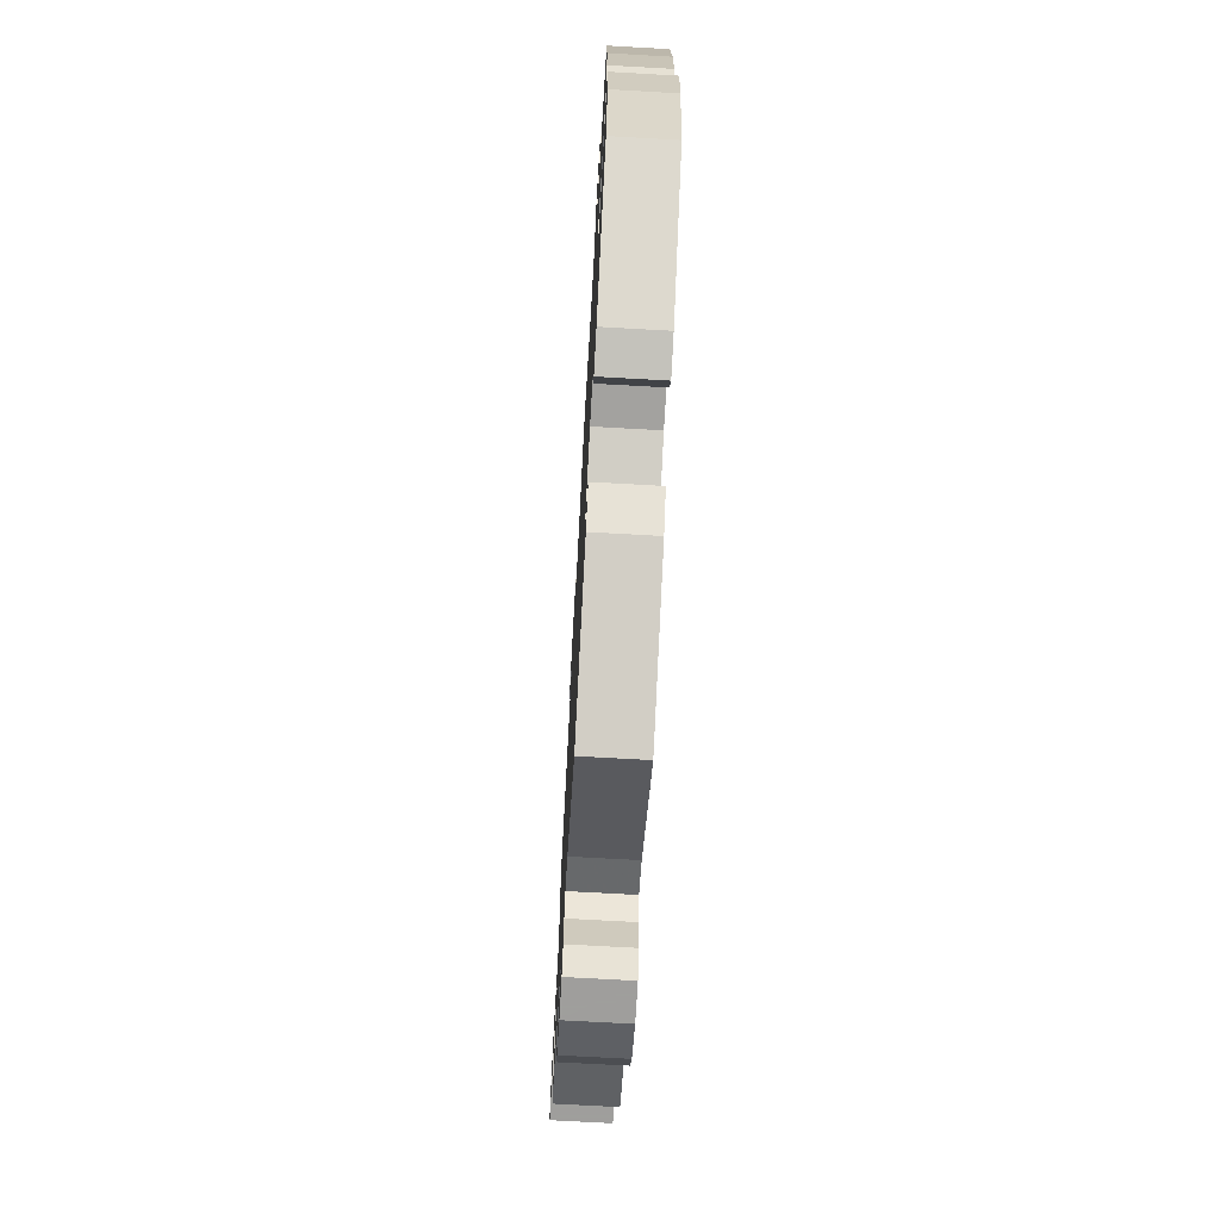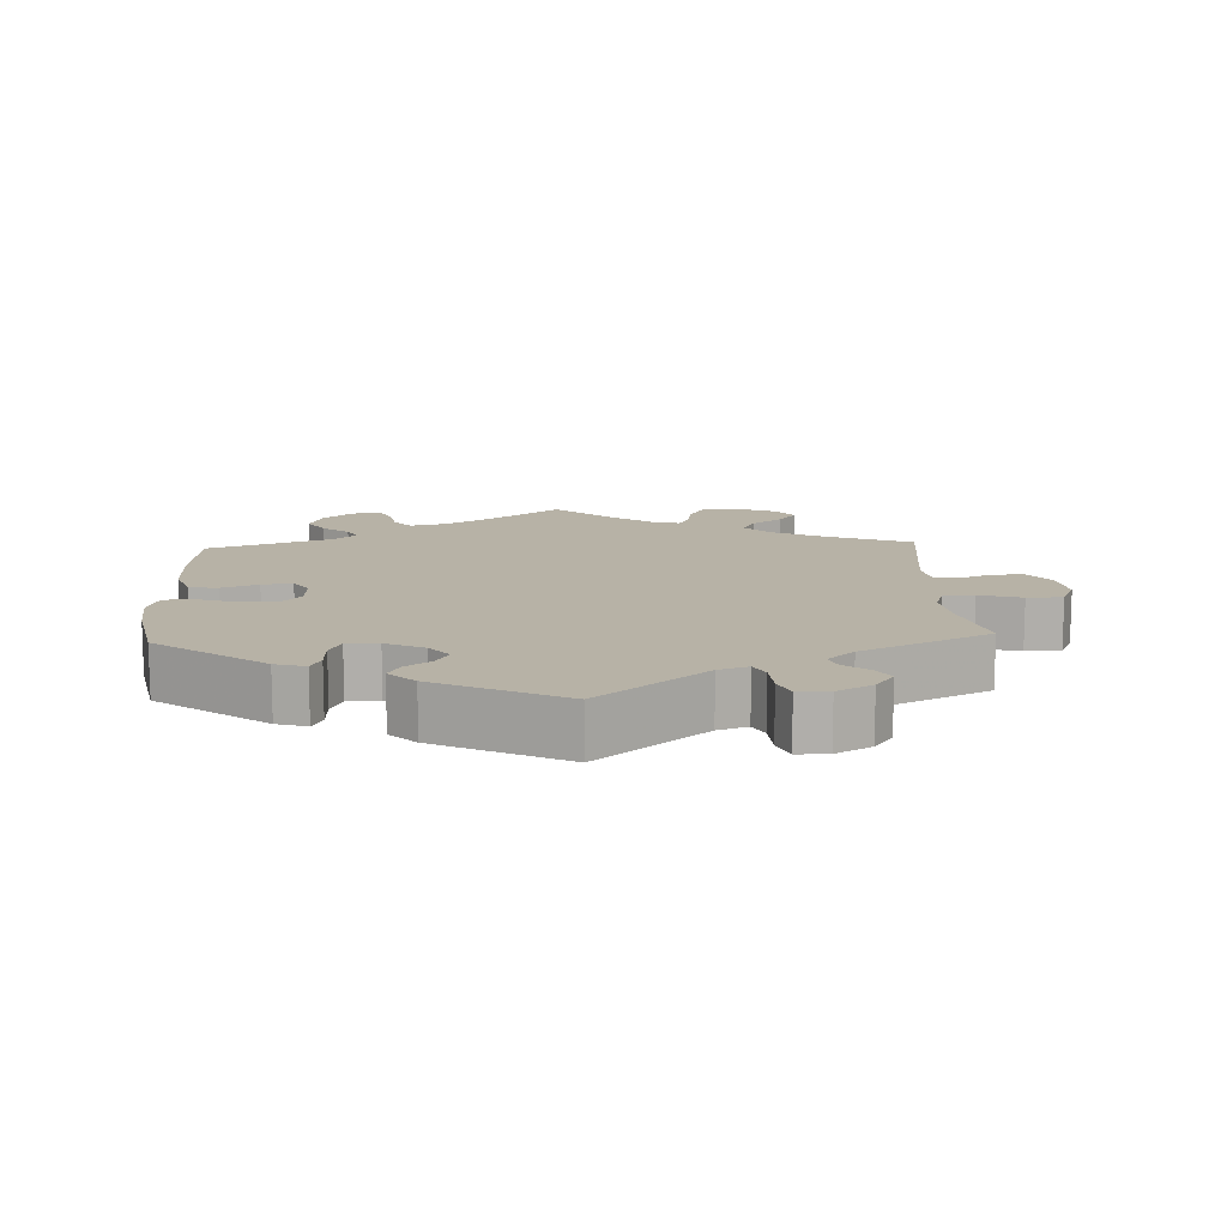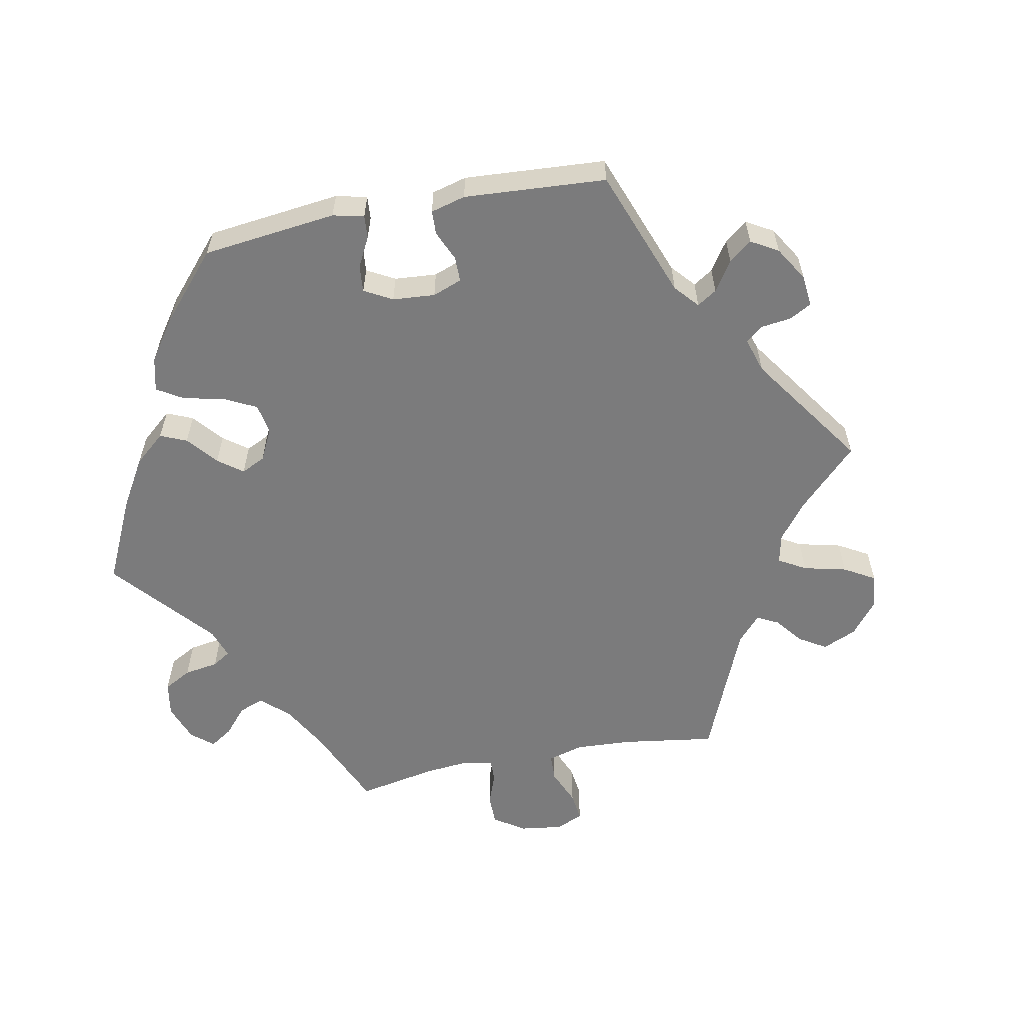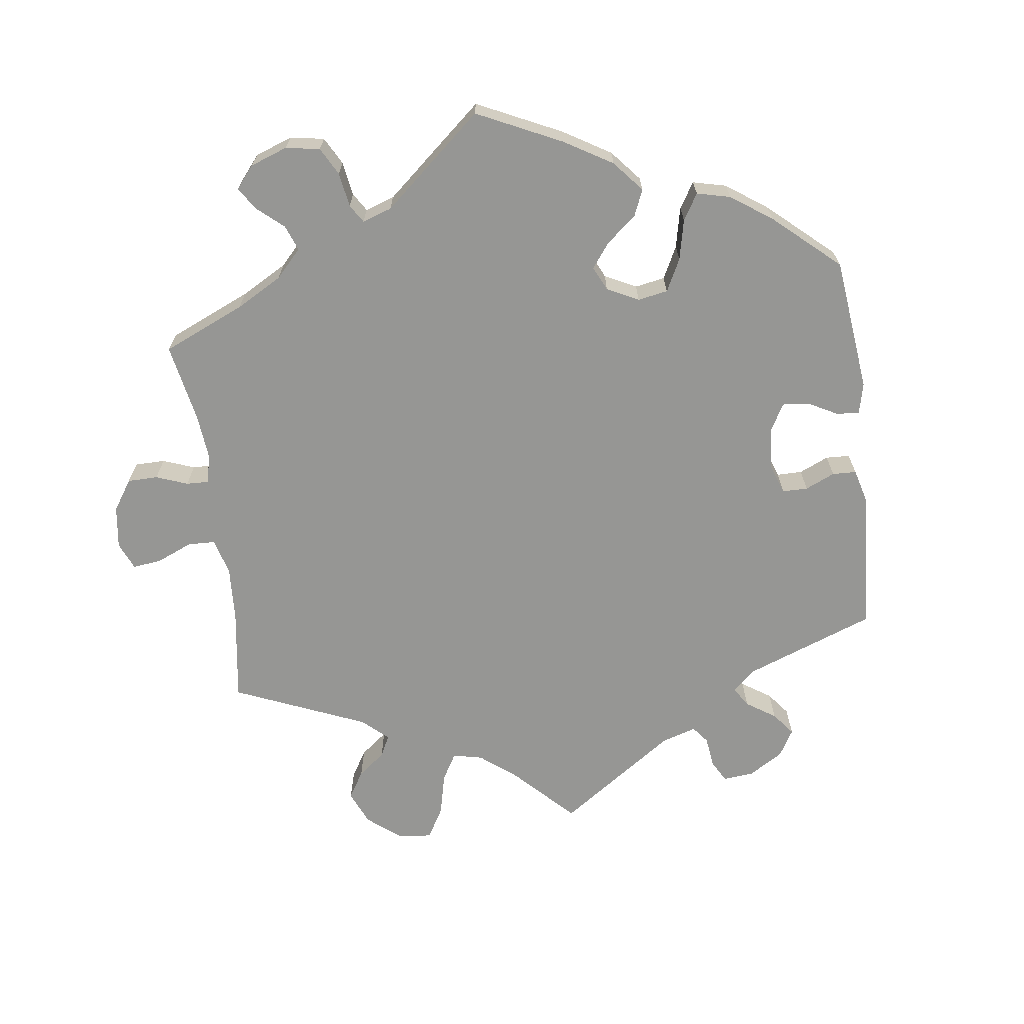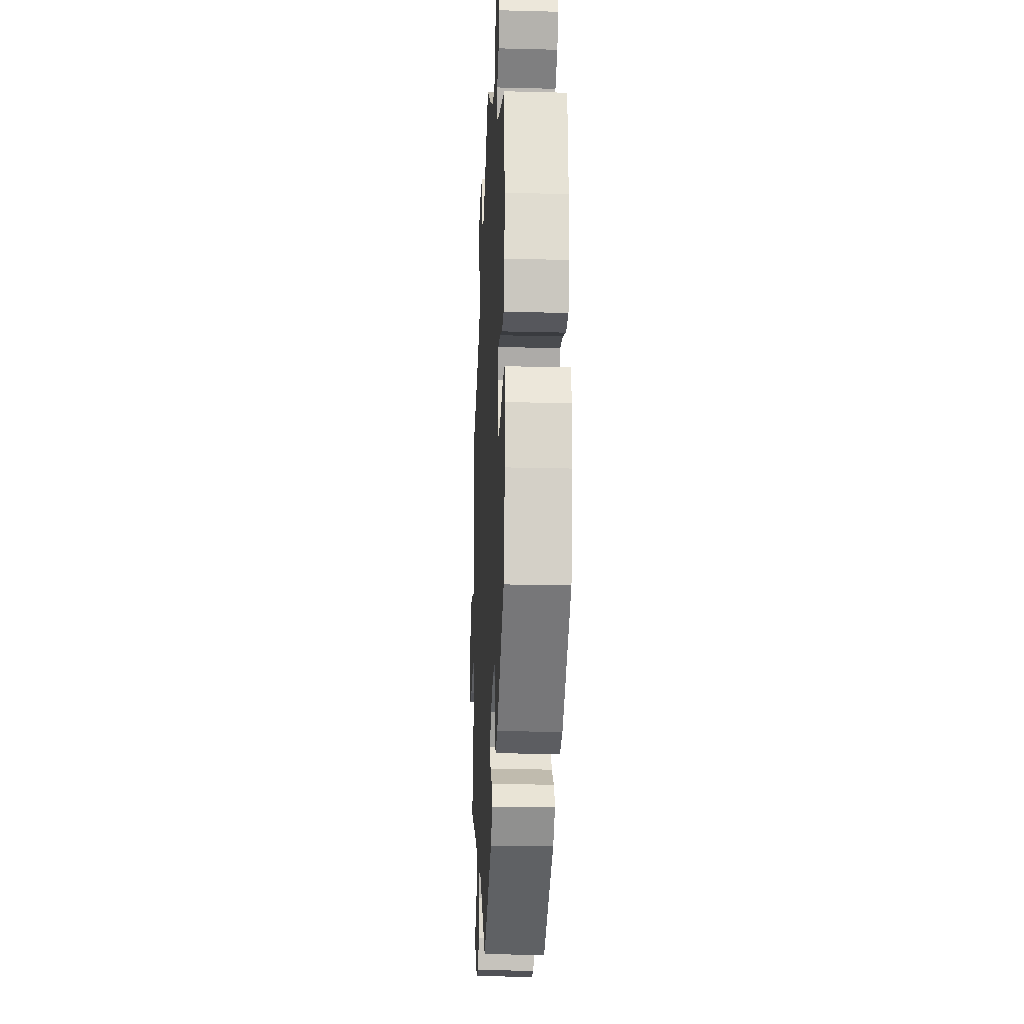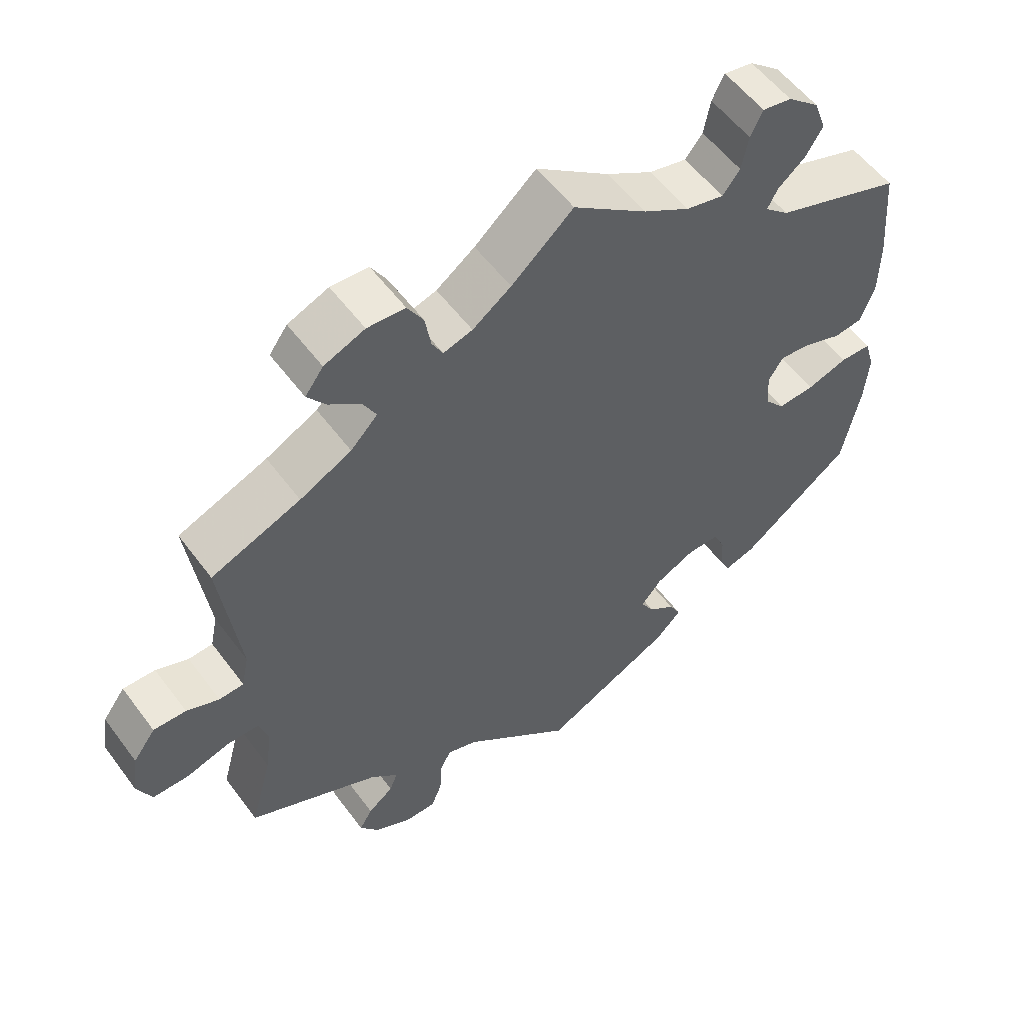
<metadata>
{"format":"obj","ext":"obj","renderer":"f3d","projection":"perspective","resolution":1024,"background":"white","views":[{"elev":-71.1,"azim":86.8,"up":"+Z"},{"elev":12.5,"azim":177.2,"up":"+Y"},{"elev":-58.5,"azim":161.0,"up":"+Y"},{"elev":-67.7,"azim":67.4,"up":"+Y"},{"elev":-20.4,"azim":87.3,"up":"+Z"},{"elev":55.5,"azim":-36.0,"up":"+Z"}]}
</metadata>
<code>
v 0.348 0.07 -0.402
v 0.305 0.07 -0.415
v 0.291 0.07 -0.386
v 0.289 0.07 -0.339
v 0.273 0.07 -0.304
v 0.228 0.07 -0.305
v 0.174 0.07 -0.331
v 0.146 0.07 -0.365
v 0.164 0.07 -0.396
v 0.201 0.07 -0.423
v 0.217 0.07 -0.453
v 0.181 0.07 -0.489
v 0.001 0.07 -0.578
v -0.15 0.07 -0.454
v -0.192 0.07 -0.44
v -0.207 0.07 -0.469
v -0.21 0.07 -0.519
v -0.225 0.07 -0.557
v -0.269 0.07 -0.557
v -0.319 0.07 -0.53
v -0.345 0.07 -0.494
v -0.327 0.07 -0.464
v -0.292 0.07 -0.437
v -0.281 0.07 -0.409
v -0.319 0.07 -0.374
v -0.5 0.07 -0.289
v -0.47 0.07 -0.178
v -0.461 0.07 -0.113
v -0.474 0.07 -0.072
v -0.518 0.07 -0.072
v -0.578 0.07 -0.09
v -0.628 0.07 -0.09
v -0.648 0.07 -0.046
v -0.639 0.07 0.014
v -0.608 0.07 0.056
v -0.563 0.07 0.055
v -0.518 0.07 0.037
v -0.484 0.07 0.039
v -0.474 0.07 0.087
v -0.5 0.07 0.289
v -0.377 0.07 0.338
v -0.306 0.07 0.374
v -0.269 0.07 0.412
v -0.287 0.07 0.446
v -0.331 0.07 0.479
v -0.356 0.07 0.512
v -0.331 0.07 0.546
v -0.275 0.07 0.569
v -0.223 0.07 0.566
v -0.201 0.07 0.529
v -0.193 0.07 0.482
v -0.178 0.07 0.454
v -0.138 0.07 0.466
v -0.085 0.07 0.504
v 0 0.07 0.578
v 0.102 0.07 0.503
v 0.166 0.07 0.465
v 0.218 0.07 0.453
v 0.242 0.07 0.483
v 0.251 0.07 0.531
v 0.268 0.07 0.565
v 0.308 0.07 0.558
v 0.351 0.07 0.522
v 0.368 0.07 0.476
v 0.345 0.07 0.438
v 0.307 0.07 0.407
v 0.293 0.07 0.38
v 0.326 0.07 0.351
v 0.501 0.07 0.29
v 0.512 0.07 0.158
v 0.511 0.07 0.079
v 0.492 0.07 0.025
v 0.452 0.07 0.02
v 0.4 0.07 0.039
v 0.357 0.07 0.044
v 0.336 0.07 0.013
v 0.339 0.07 -0.037
v 0.367 0.07 -0.07
v 0.418 0.07 -0.067
v 0.474 0.07 -0.049
v 0.517 0.07 -0.05
v 0.531 0.07 -0.097
v 0.525 0.07 -0.168
v 0.501 0.07 -0.288
v 0.348 0 -0.402
v 0.305 0 -0.415
v 0.291 0 -0.386
v 0.289 0 -0.339
v 0.273 0 -0.304
v 0.228 0 -0.305
v 0.174 0 -0.331
v 0.146 0 -0.365
v 0.164 0 -0.396
v 0.201 0 -0.423
v 0.217 0 -0.453
v 0.181 0 -0.489
v 0.001 0 -0.578
v -0.15 0 -0.454
v -0.192 0 -0.44
v -0.207 0 -0.469
v -0.21 0 -0.519
v -0.225 0 -0.557
v -0.269 0 -0.557
v -0.319 0 -0.53
v -0.345 0 -0.494
v -0.327 0 -0.464
v -0.292 0 -0.437
v -0.281 0 -0.409
v -0.319 0 -0.374
v -0.5 0 -0.289
v -0.47 0 -0.178
v -0.461 0 -0.113
v -0.474 0 -0.072
v -0.518 0 -0.072
v -0.578 0 -0.09
v -0.628 0 -0.09
v -0.648 0 -0.046
v -0.639 0 0.014
v -0.608 0 0.056
v -0.563 0 0.055
v -0.518 0 0.037
v -0.484 0 0.039
v -0.474 0 0.087
v -0.5 0 0.289
v -0.377 0 0.338
v -0.306 0 0.374
v -0.269 0 0.412
v -0.287 0 0.446
v -0.331 0 0.479
v -0.356 0 0.512
v -0.331 0 0.546
v -0.275 0 0.569
v -0.223 0 0.566
v -0.201 0 0.529
v -0.193 0 0.482
v -0.178 0 0.454
v -0.138 0 0.466
v -0.085 0 0.504
v 0 0 0.578
v 0.102 0 0.503
v 0.166 0 0.465
v 0.218 0 0.453
v 0.242 0 0.483
v 0.251 0 0.531
v 0.268 0 0.565
v 0.308 0 0.558
v 0.351 0 0.522
v 0.368 0 0.476
v 0.345 0 0.438
v 0.307 0 0.407
v 0.293 0 0.38
v 0.326 0 0.351
v 0.501 0 0.29
v 0.512 0 0.158
v 0.511 0 0.079
v 0.492 0 0.025
v 0.452 0 0.02
v 0.4 0 0.039
v 0.357 0 0.044
v 0.336 0 0.013
v 0.339 0 -0.037
v 0.367 0 -0.07
v 0.418 0 -0.067
v 0.474 0 -0.049
v 0.517 0 -0.05
v 0.531 0 -0.097
v 0.525 0 -0.168
v 0.501 0 -0.288
f 79 80 81 82
f 78 79 82 83
f 71 72 73 74
f 71 74 75
f 68 69 70 71
f 67 68 71 75
f 63 64 65 66
f 63 66 67
f 62 63 67
f 59 60 61 62
f 58 59 62 67
f 57 58 67 75
f 54 55 56
f 53 54 56 57
f 52 53 57 75
f 48 49 50 51
f 48 51 52
f 47 48 52
f 44 45 46 47
f 43 44 47 52
f 42 43 52 75
f 39 40 41
f 38 39 41 42
f 34 35 36 37
f 34 37 38
f 33 34 38
f 30 31 32 33
f 29 30 33 38
f 28 29 38 42
f 25 26 27
f 24 25 27 28
f 20 21 22 23
f 20 23 24
f 19 20 24
f 16 17 18 19
f 15 16 19 24
f 14 15 24 28
f 9 10 11 12
f 8 9 12 13
f 1 2 3 4
f 1 4 5
f 78 83 84 1
f 28 42 75 76
f 28 76 77
f 8 13 14 28
f 7 8 28 77
f 6 7 77 78
f 78 1 5
f 5 6 78
f 166 165 164 163
f 167 166 163 162
f 158 157 156 155
f 159 158 155
f 155 154 153 152
f 159 155 152 151
f 150 149 148 147
f 151 150 147
f 151 147 146
f 146 145 144 143
f 151 146 143 142
f 159 151 142 141
f 140 139 138
f 141 140 138 137
f 159 141 137 136
f 135 134 133 132
f 136 135 132
f 136 132 131
f 131 130 129 128
f 136 131 128 127
f 159 136 127 126
f 125 124 123
f 126 125 123 122
f 121 120 119 118
f 122 121 118
f 122 118 117
f 117 116 115 114
f 122 117 114 113
f 126 122 113 112
f 111 110 109
f 112 111 109 108
f 107 106 105 104
f 108 107 104
f 108 104 103
f 103 102 101 100
f 108 103 100 99
f 112 108 99 98
f 96 95 94 93
f 97 96 93 92
f 88 87 86 85
f 89 88 85
f 85 168 167 162
f 160 159 126 112
f 161 160 112
f 112 98 97 92
f 161 112 92 91
f 162 161 91 90
f 89 85 162
f 162 90 89
f 1 85 86 2
f 2 86 87 3
f 3 87 88 4
f 4 88 89 5
f 5 89 90 6
f 6 90 91 7
f 7 91 92 8
f 8 92 93 9
f 9 93 94 10
f 10 94 95 11
f 11 95 96 12
f 12 96 97 13
f 13 97 98 14
f 14 98 99 15
f 15 99 100 16
f 16 100 101 17
f 17 101 102 18
f 18 102 103 19
f 19 103 104 20
f 20 104 105 21
f 21 105 106 22
f 22 106 107 23
f 23 107 108 24
f 24 108 109 25
f 25 109 110 26
f 26 110 111 27
f 27 111 112 28
f 28 112 113 29
f 29 113 114 30
f 30 114 115 31
f 31 115 116 32
f 32 116 117 33
f 33 117 118 34
f 34 118 119 35
f 35 119 120 36
f 36 120 121 37
f 37 121 122 38
f 38 122 123 39
f 39 123 124 40
f 40 124 125 41
f 41 125 126 42
f 42 126 127 43
f 43 127 128 44
f 44 128 129 45
f 45 129 130 46
f 46 130 131 47
f 47 131 132 48
f 48 132 133 49
f 49 133 134 50
f 50 134 135 51
f 51 135 136 52
f 52 136 137 53
f 53 137 138 54
f 54 138 139 55
f 55 139 140 56
f 56 140 141 57
f 57 141 142 58
f 58 142 143 59
f 59 143 144 60
f 60 144 145 61
f 61 145 146 62
f 62 146 147 63
f 63 147 148 64
f 64 148 149 65
f 65 149 150 66
f 66 150 151 67
f 67 151 152 68
f 68 152 153 69
f 69 153 154 70
f 70 154 155 71
f 71 155 156 72
f 72 156 157 73
f 73 157 158 74
f 74 158 159 75
f 75 159 160 76
f 76 160 161 77
f 77 161 162 78
f 78 162 163 79
f 79 163 164 80
f 80 164 165 81
f 81 165 166 82
f 82 166 167 83
f 83 167 168 84
f 84 168 85 1

</code>
